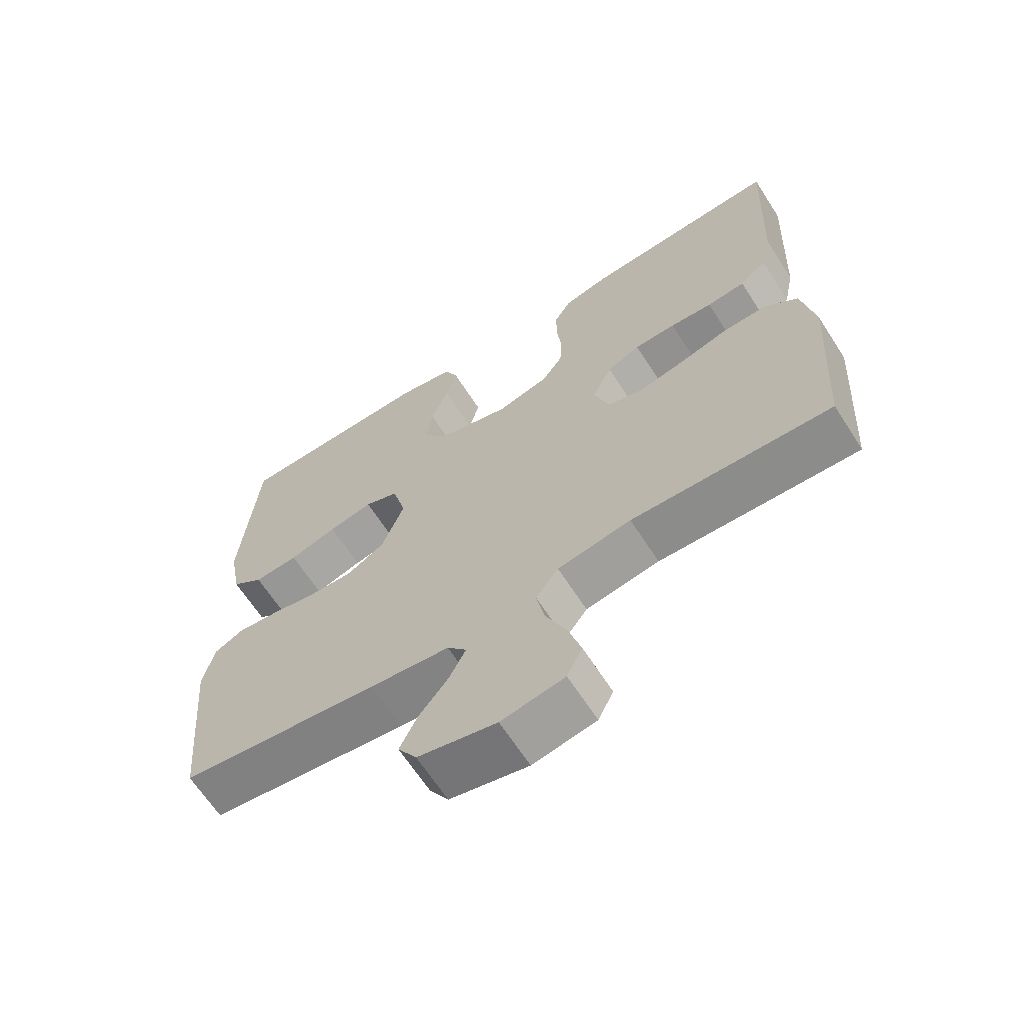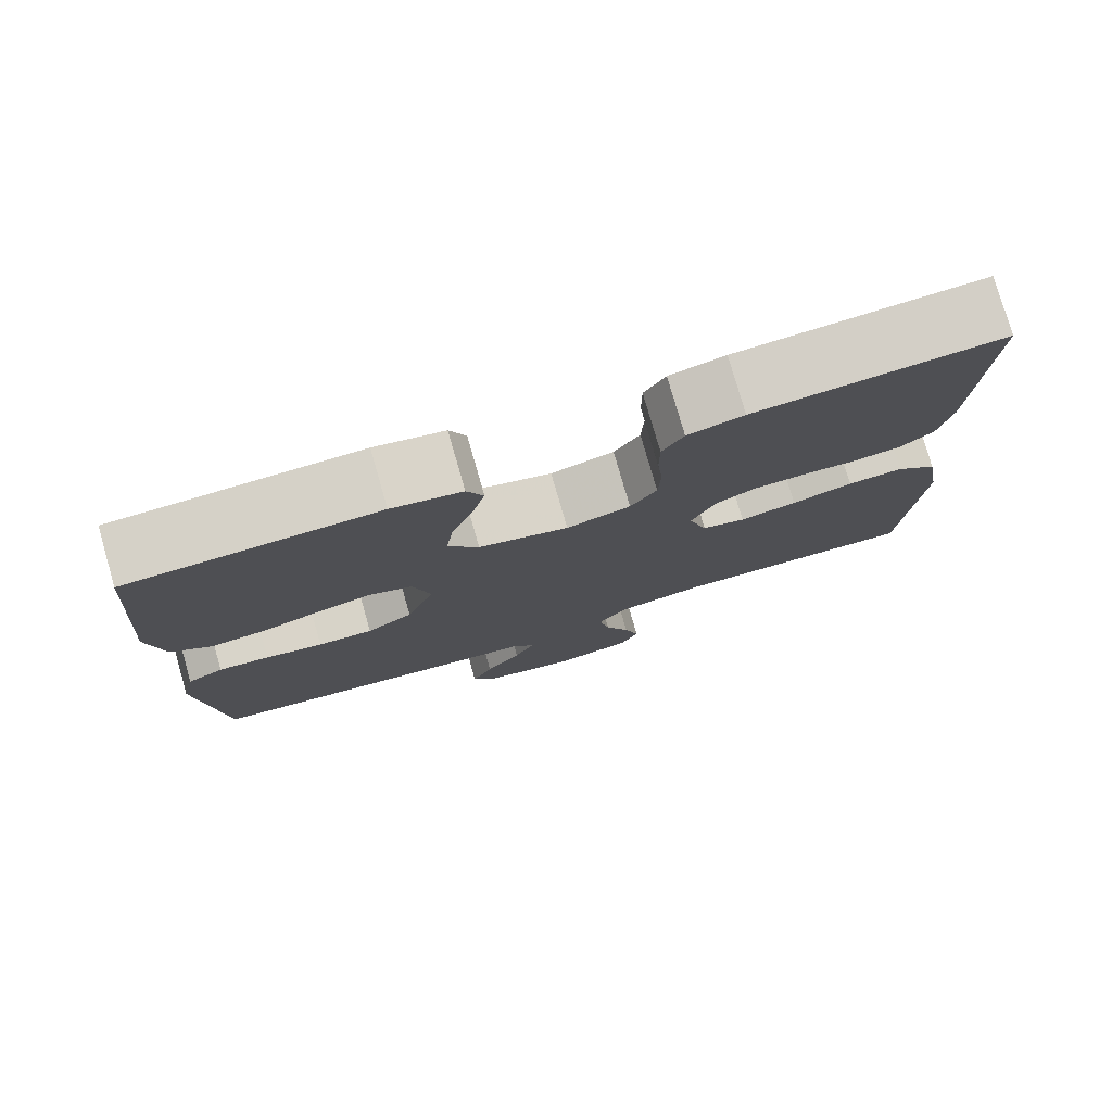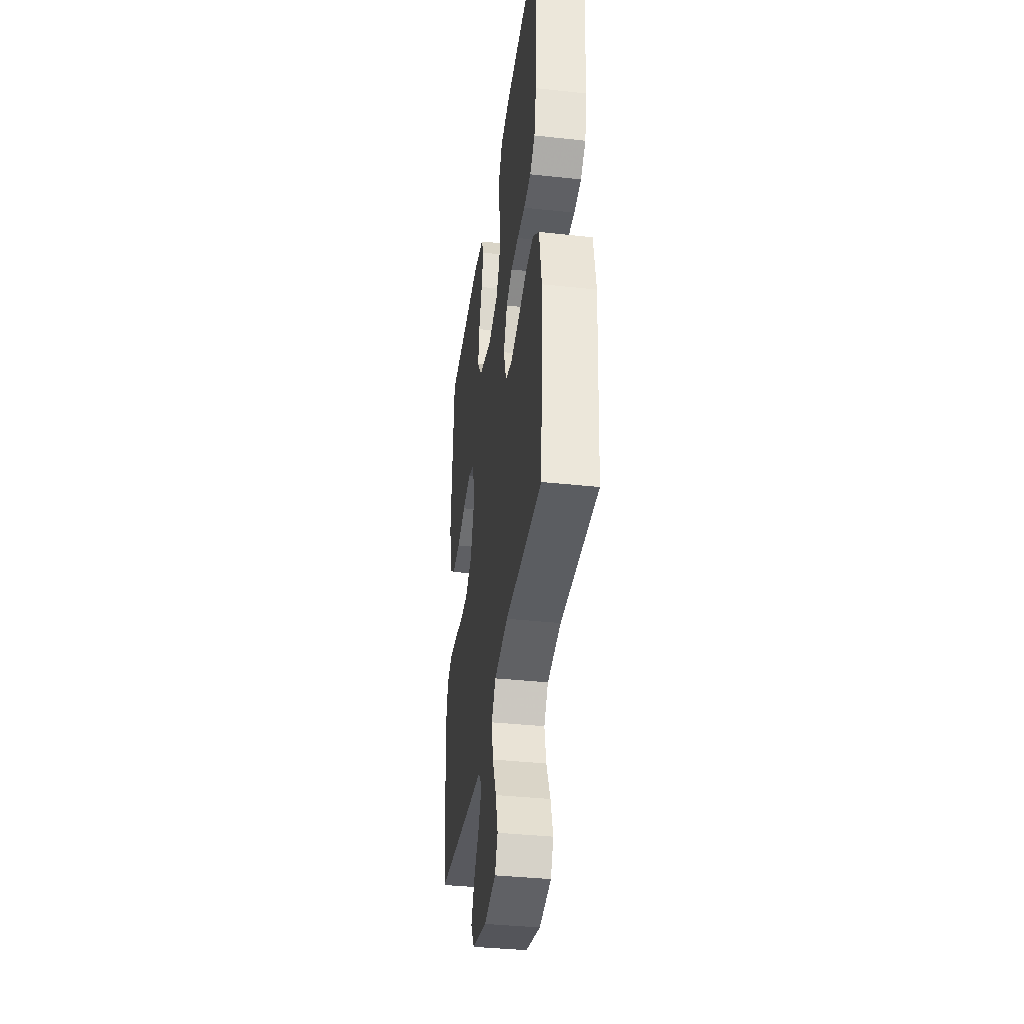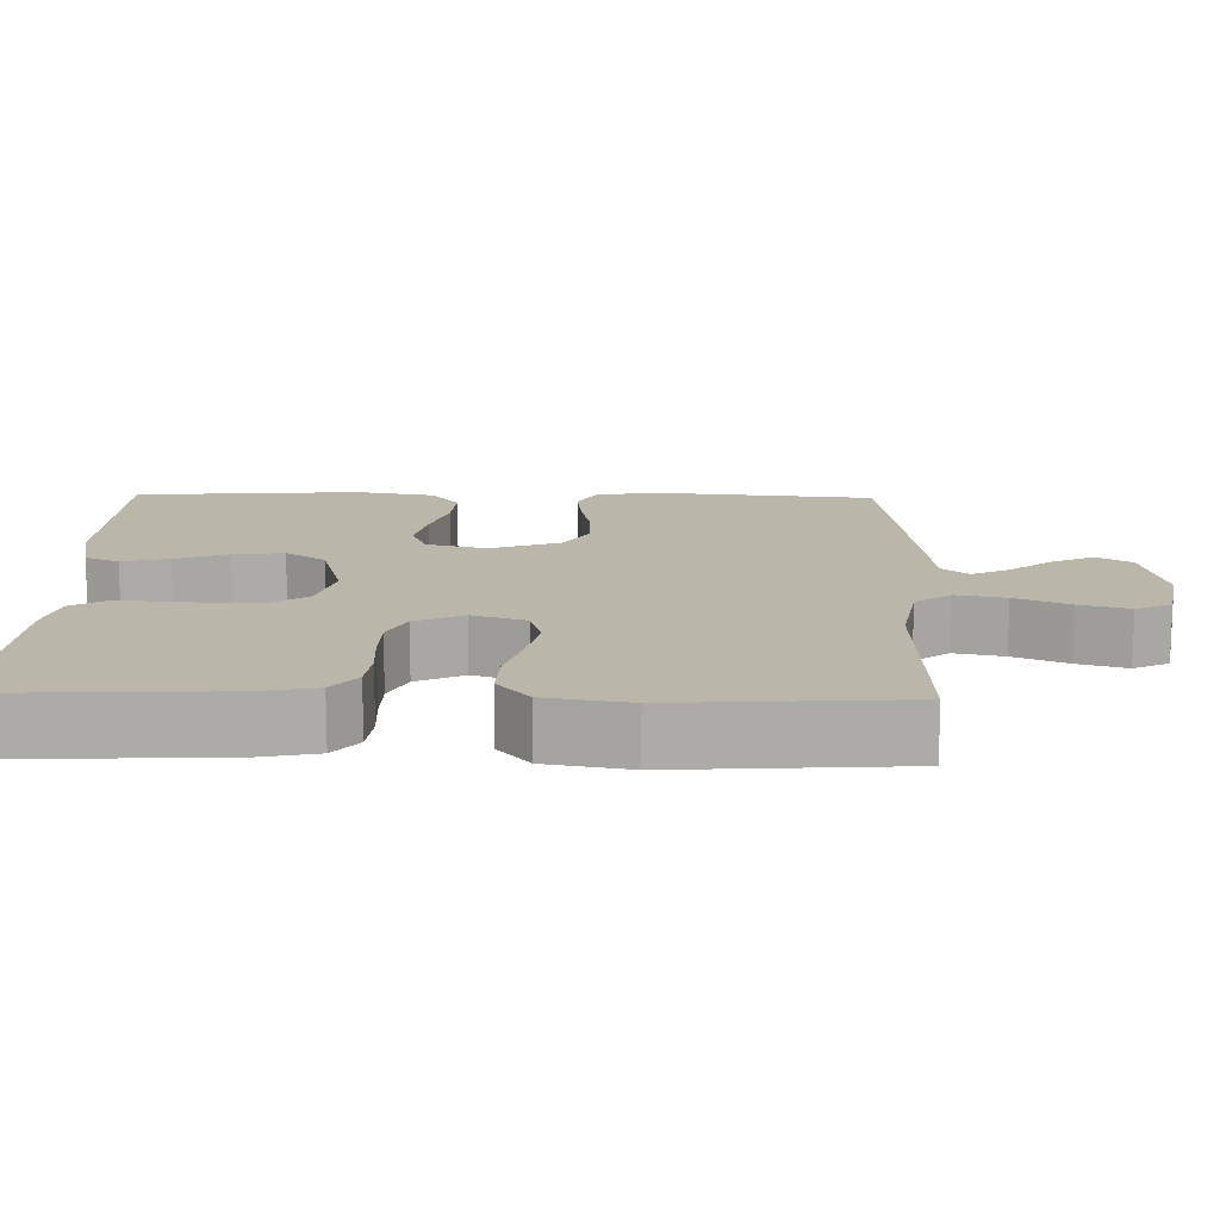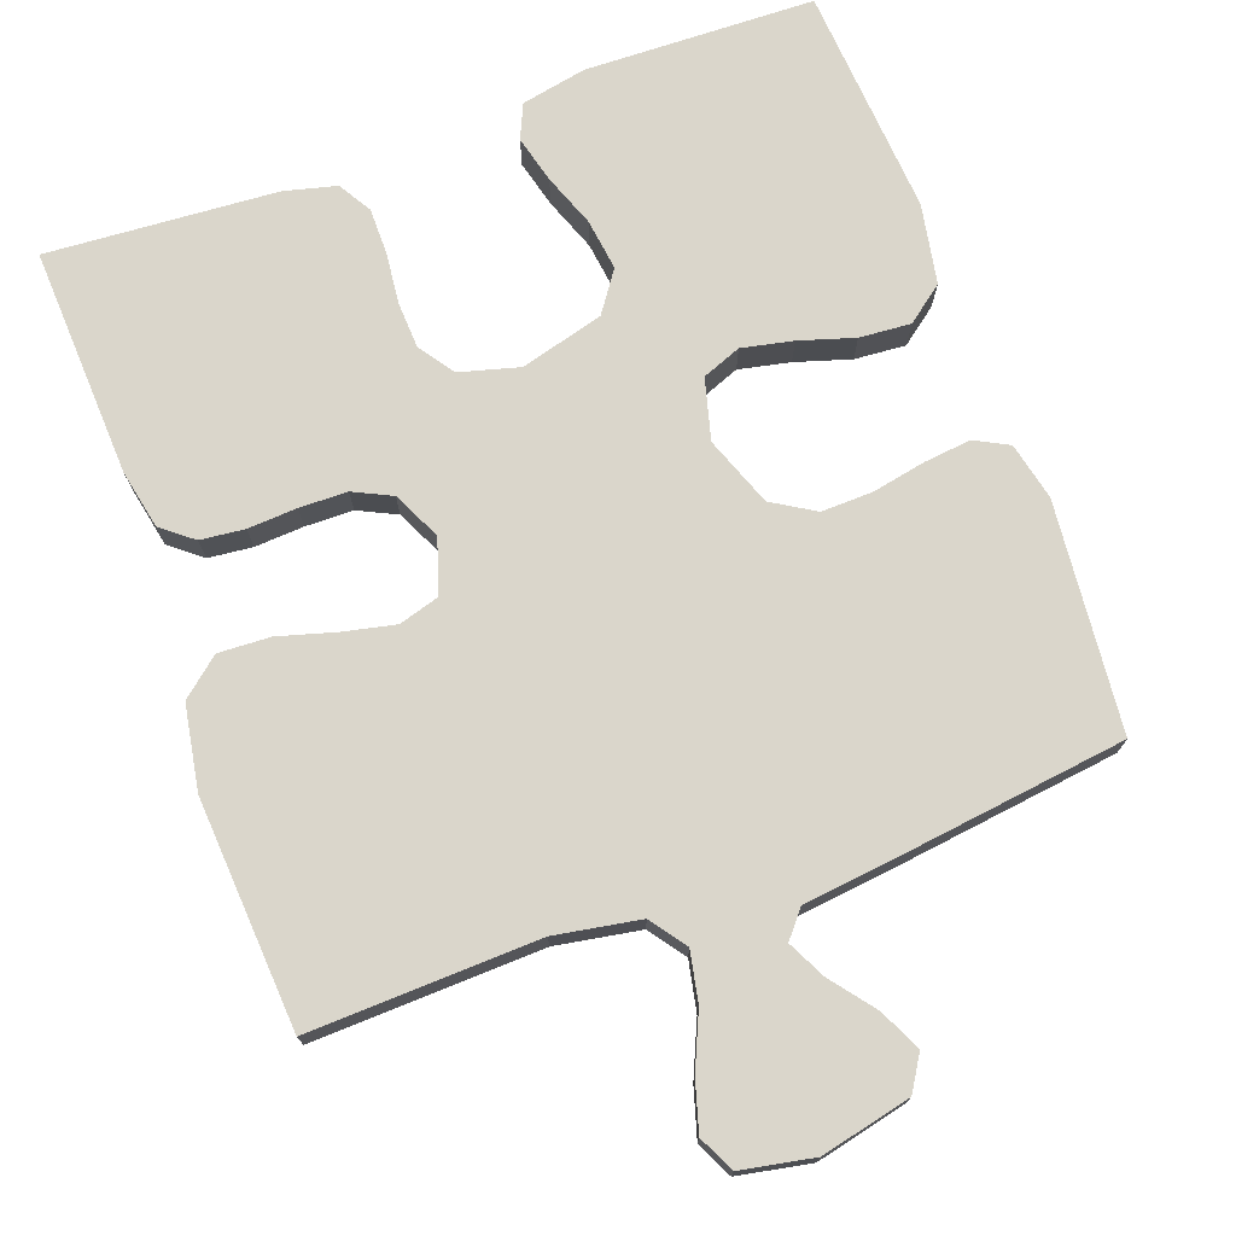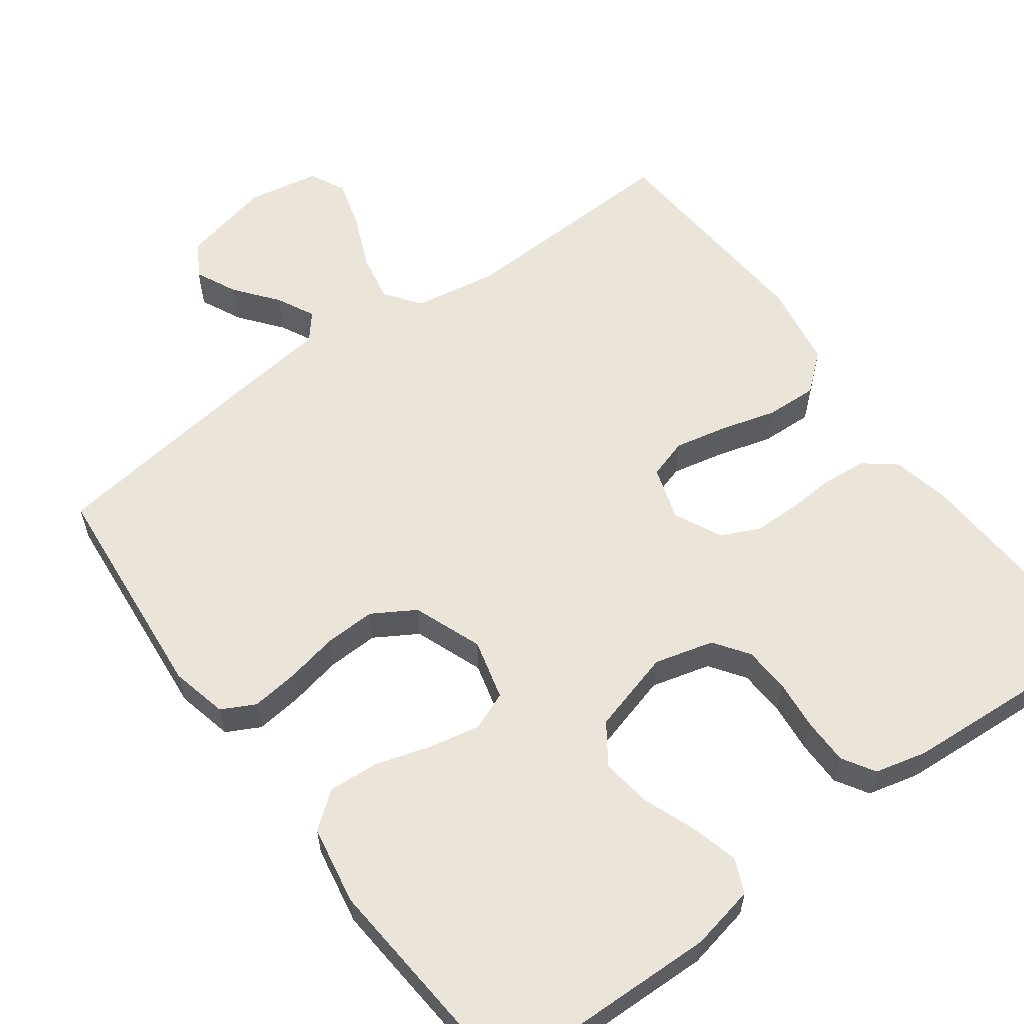
<metadata>
{"format":"obj","ext":"obj","renderer":"f3d","projection":"perspective","resolution":1024,"background":"white","views":[{"elev":-65.5,"azim":32.8,"up":"+Z"},{"elev":78.2,"azim":-16.1,"up":"+Z"},{"elev":-37.6,"azim":82.1,"up":"+Z"},{"elev":14.0,"azim":91.3,"up":"+Y"},{"elev":73.8,"azim":160.1,"up":"+Y"},{"elev":59.1,"azim":-36.5,"up":"+Y"}]}
</metadata>
<code>
v 0.5 0.07 -0.5
v 0.2 0.07 -0.489
v 0.089 0.07 -0.508
v 0.055 0.07 -0.555
v 0.068 0.07 -0.62
v 0.099 0.07 -0.691
v 0.118 0.07 -0.756
v 0.095 0.07 -0.803
v 0 0.07 -0.821
v -0.118 0.07 -0.794
v -0.146 0.07 -0.749
v -0.12 0.07 -0.694
v -0.076 0.07 -0.638
v -0.051 0.07 -0.588
v -0.08 0.07 -0.553
v -0.2 0.07 -0.539
v -0.5 0.07 -0.5
v -0.528 0.07 -0.2
v -0.511 0.07 -0.125
v -0.467 0.07 -0.102
v -0.405 0.07 -0.109
v -0.335 0.07 -0.123
v -0.268 0.07 -0.125
v -0.212 0.07 -0.091
v -0.178 0.07 0
v -0.199 0.07 0.08
v -0.25 0.07 0.1
v -0.317 0.07 0.086
v -0.389 0.07 0.064
v -0.456 0.07 0.059
v -0.504 0.07 0.096
v -0.523 0.07 0.2
v -0.5 0.07 0.5
v -0.2 0.07 0.508
v -0.115 0.07 0.491
v -0.095 0.07 0.446
v -0.111 0.07 0.384
v -0.137 0.07 0.315
v -0.146 0.07 0.248
v -0.109 0.07 0.195
v 0 0.07 0.165
v 0.078 0.07 0.186
v 0.11 0.07 0.232
v 0.113 0.07 0.293
v 0.106 0.07 0.359
v 0.106 0.07 0.42
v 0.132 0.07 0.463
v 0.2 0.07 0.48
v 0.5 0.07 0.5
v 0.486 0.07 0.2
v 0.47 0.07 0.123
v 0.429 0.07 0.09
v 0.371 0.07 0.084
v 0.307 0.07 0.088
v 0.244 0.07 0.087
v 0.194 0.07 0.063
v 0.164 0.07 0
v 0.187 0.07 -0.071
v 0.24 0.07 -0.087
v 0.309 0.07 -0.072
v 0.383 0.07 -0.051
v 0.451 0.07 -0.048
v 0.501 0.07 -0.09
v 0.52 0.07 -0.2
v 0.5 0 -0.5
v 0.2 0 -0.489
v 0.089 0 -0.508
v 0.055 0 -0.555
v 0.068 0 -0.62
v 0.099 0 -0.691
v 0.118 0 -0.756
v 0.095 0 -0.803
v 0 0 -0.821
v -0.118 0 -0.794
v -0.146 0 -0.749
v -0.12 0 -0.694
v -0.076 0 -0.638
v -0.051 0 -0.588
v -0.08 0 -0.553
v -0.2 0 -0.539
v -0.5 0 -0.5
v -0.528 0 -0.2
v -0.511 0 -0.125
v -0.467 0 -0.102
v -0.405 0 -0.109
v -0.335 0 -0.123
v -0.268 0 -0.125
v -0.212 0 -0.091
v -0.178 0 0
v -0.199 0 0.08
v -0.25 0 0.1
v -0.317 0 0.086
v -0.389 0 0.064
v -0.456 0 0.059
v -0.504 0 0.096
v -0.523 0 0.2
v -0.5 0 0.5
v -0.2 0 0.508
v -0.115 0 0.491
v -0.095 0 0.446
v -0.111 0 0.384
v -0.137 0 0.315
v -0.146 0 0.248
v -0.109 0 0.195
v 0 0 0.165
v 0.078 0 0.186
v 0.11 0 0.232
v 0.113 0 0.293
v 0.106 0 0.359
v 0.106 0 0.42
v 0.132 0 0.463
v 0.2 0 0.48
v 0.5 0 0.5
v 0.486 0 0.2
v 0.47 0 0.123
v 0.429 0 0.09
v 0.371 0 0.084
v 0.307 0 0.088
v 0.244 0 0.087
v 0.194 0 0.063
v 0.164 0 0
v 0.187 0 -0.071
v 0.24 0 -0.087
v 0.309 0 -0.072
v 0.383 0 -0.051
v 0.451 0 -0.048
v 0.501 0 -0.09
v 0.52 0 -0.2
f 64 1 2
f 63 64 2
f 62 63 2
f 61 62 2
f 60 61 2
f 59 60 2 3
f 58 59 3 4
f 57 58 4
f 52 53 54
f 51 52 54
f 50 51 54
f 49 50 54
f 48 49 54
f 47 48 54
f 46 47 54
f 45 46 54
f 44 45 54
f 43 44 54 55
f 42 43 55 56
f 36 37 38
f 35 36 38
f 34 35 38
f 33 34 38
f 32 33 38
f 31 32 38
f 30 31 38
f 29 30 38
f 28 29 38
f 27 28 38 39
f 26 27 39 40
f 20 21 22
f 19 20 22
f 18 19 22
f 17 18 22
f 16 17 22
f 15 16 22
f 14 15 22 23
f 11 12 13
f 10 11 13
f 9 10 13
f 8 9 13
f 7 8 13
f 6 7 13
f 5 6 13
f 4 5 13 14
f 14 23 24
f 4 14 24
f 57 4 24
f 57 24 25
f 56 57 25
f 42 56 25
f 41 42 25
f 25 26 40 41
f 66 65 128
f 66 128 127
f 66 127 126
f 66 126 125
f 66 125 124
f 67 66 124 123
f 68 67 123 122
f 68 122 121
f 118 117 116
f 118 116 115
f 118 115 114
f 118 114 113
f 118 113 112
f 118 112 111
f 118 111 110
f 118 110 109
f 118 109 108
f 119 118 108 107
f 120 119 107 106
f 102 101 100
f 102 100 99
f 102 99 98
f 102 98 97
f 102 97 96
f 102 96 95
f 102 95 94
f 102 94 93
f 102 93 92
f 103 102 92 91
f 104 103 91 90
f 86 85 84
f 86 84 83
f 86 83 82
f 86 82 81
f 86 81 80
f 86 80 79
f 87 86 79 78
f 77 76 75
f 77 75 74
f 77 74 73
f 77 73 72
f 77 72 71
f 77 71 70
f 77 70 69
f 78 77 69 68
f 88 87 78
f 88 78 68
f 88 68 121
f 89 88 121
f 89 121 120
f 89 120 106
f 89 106 105
f 105 104 90 89
f 1 65 66 2
f 2 66 67 3
f 3 67 68 4
f 4 68 69 5
f 5 69 70 6
f 6 70 71 7
f 7 71 72 8
f 8 72 73 9
f 9 73 74 10
f 10 74 75 11
f 11 75 76 12
f 12 76 77 13
f 13 77 78 14
f 14 78 79 15
f 15 79 80 16
f 16 80 81 17
f 17 81 82 18
f 18 82 83 19
f 19 83 84 20
f 20 84 85 21
f 21 85 86 22
f 22 86 87 23
f 23 87 88 24
f 24 88 89 25
f 25 89 90 26
f 26 90 91 27
f 27 91 92 28
f 28 92 93 29
f 29 93 94 30
f 30 94 95 31
f 31 95 96 32
f 32 96 97 33
f 33 97 98 34
f 34 98 99 35
f 35 99 100 36
f 36 100 101 37
f 37 101 102 38
f 38 102 103 39
f 39 103 104 40
f 40 104 105 41
f 41 105 106 42
f 42 106 107 43
f 43 107 108 44
f 44 108 109 45
f 45 109 110 46
f 46 110 111 47
f 47 111 112 48
f 48 112 113 49
f 49 113 114 50
f 50 114 115 51
f 51 115 116 52
f 52 116 117 53
f 53 117 118 54
f 54 118 119 55
f 55 119 120 56
f 56 120 121 57
f 57 121 122 58
f 58 122 123 59
f 59 123 124 60
f 60 124 125 61
f 61 125 126 62
f 62 126 127 63
f 63 127 128 64
f 64 128 65 1

</code>
